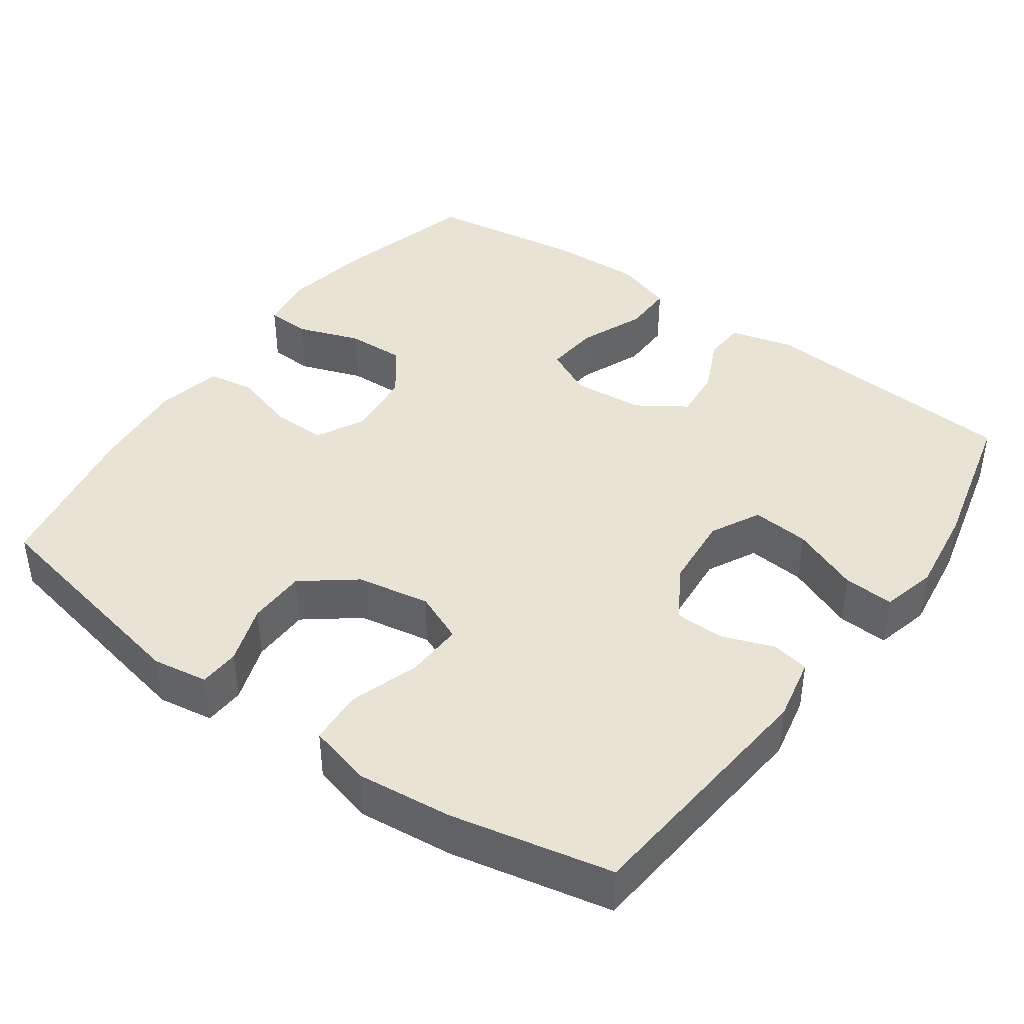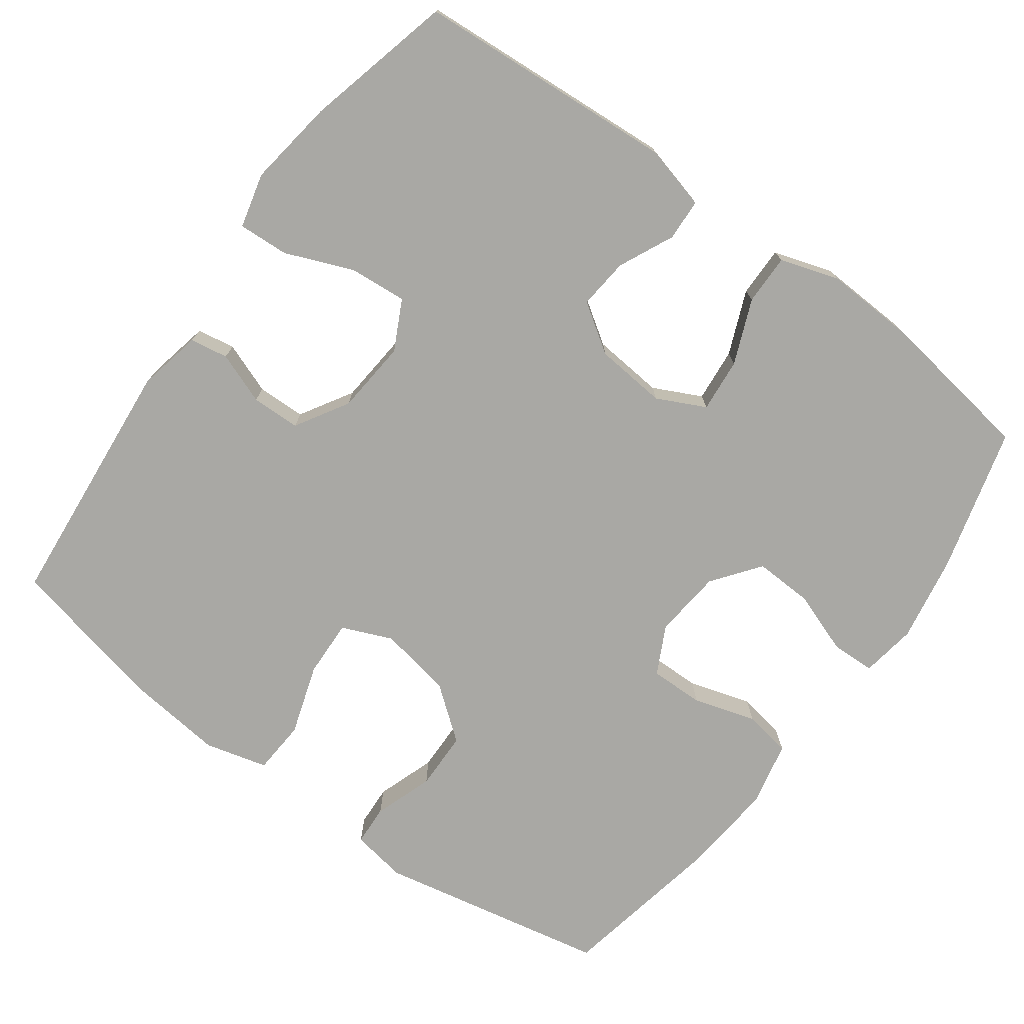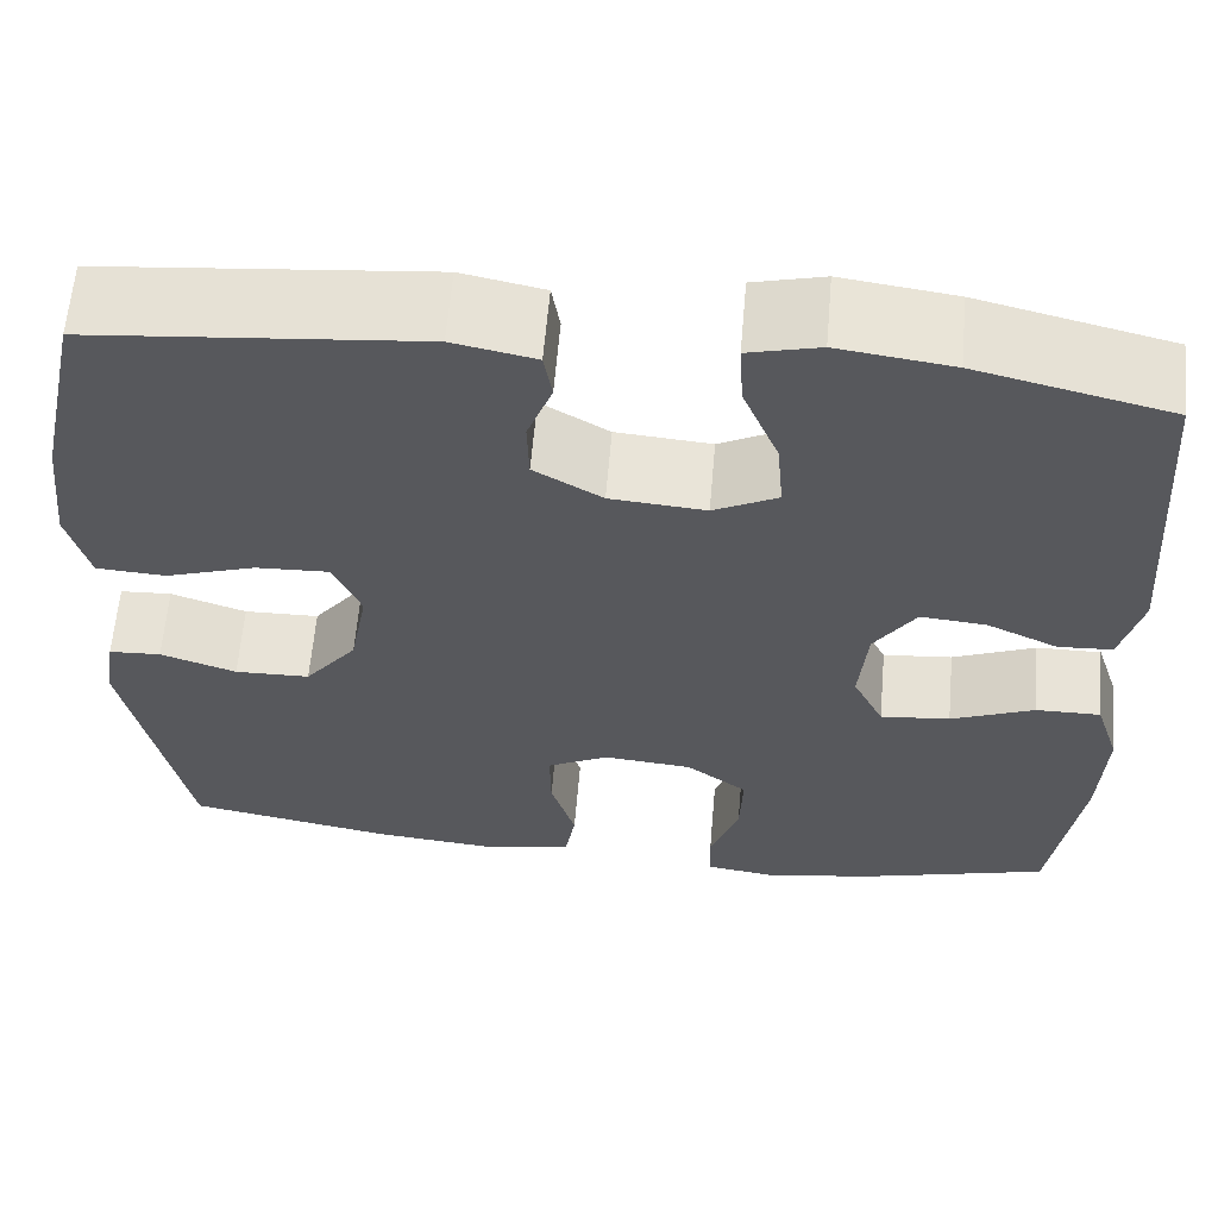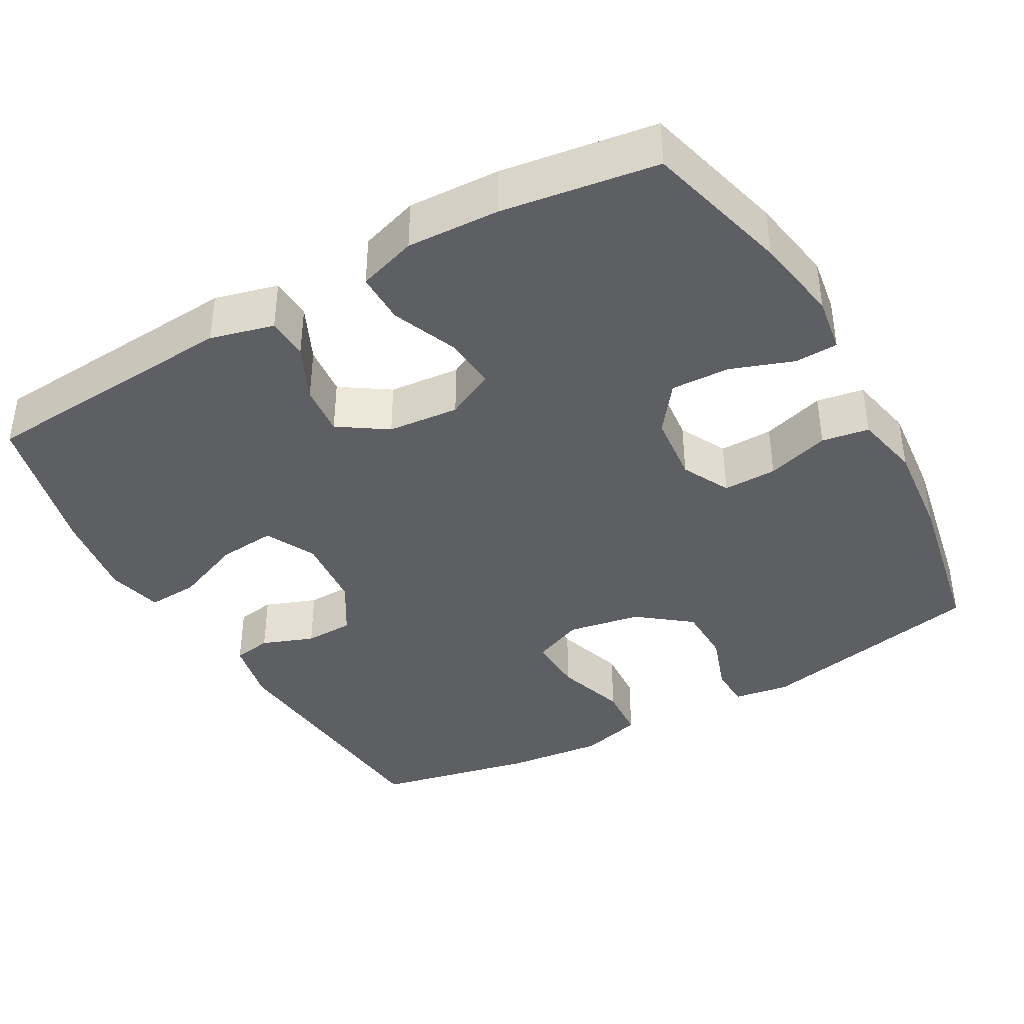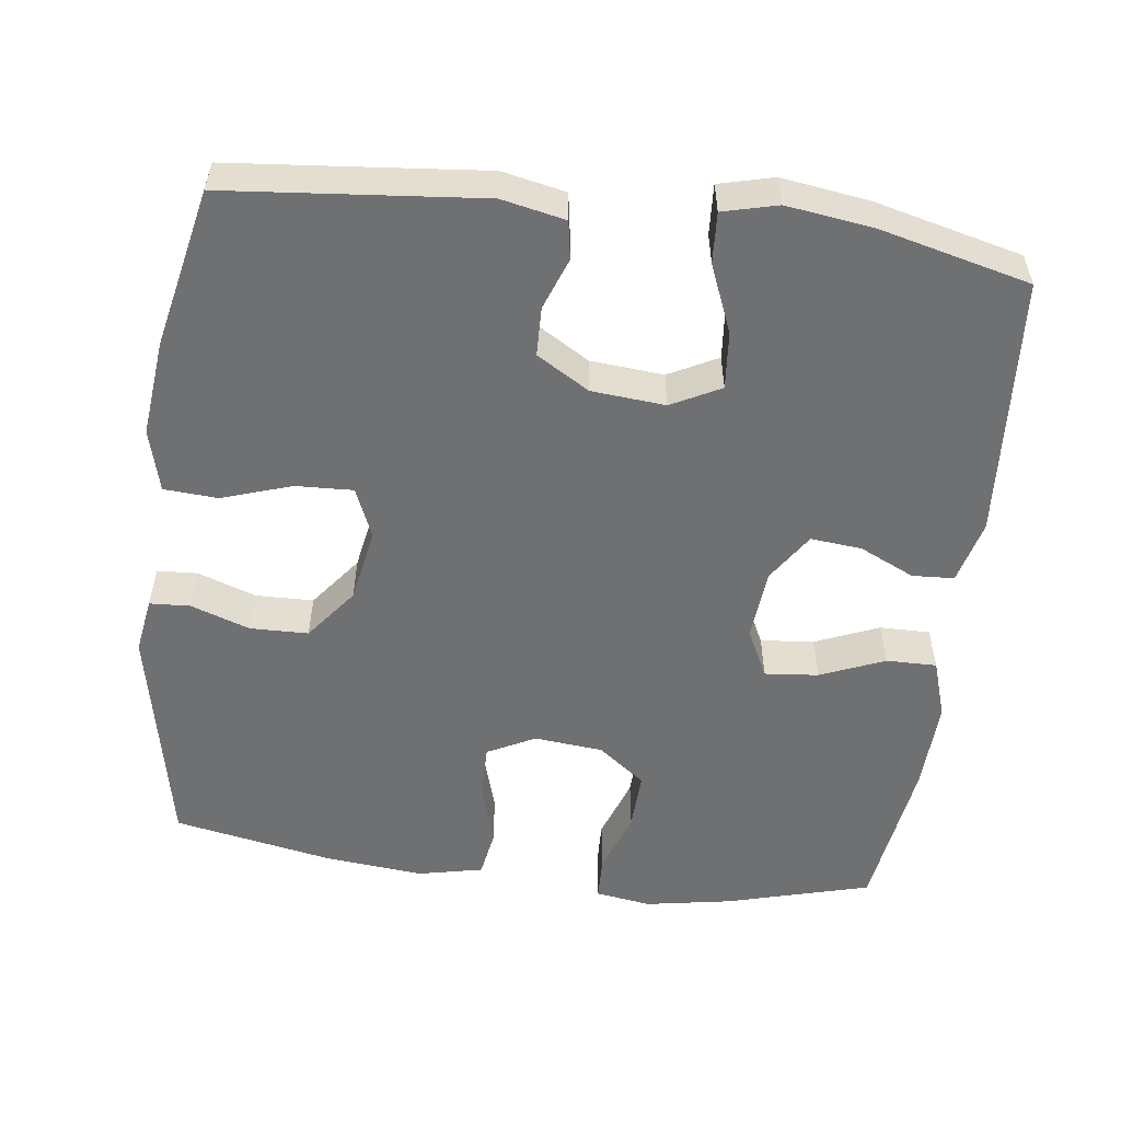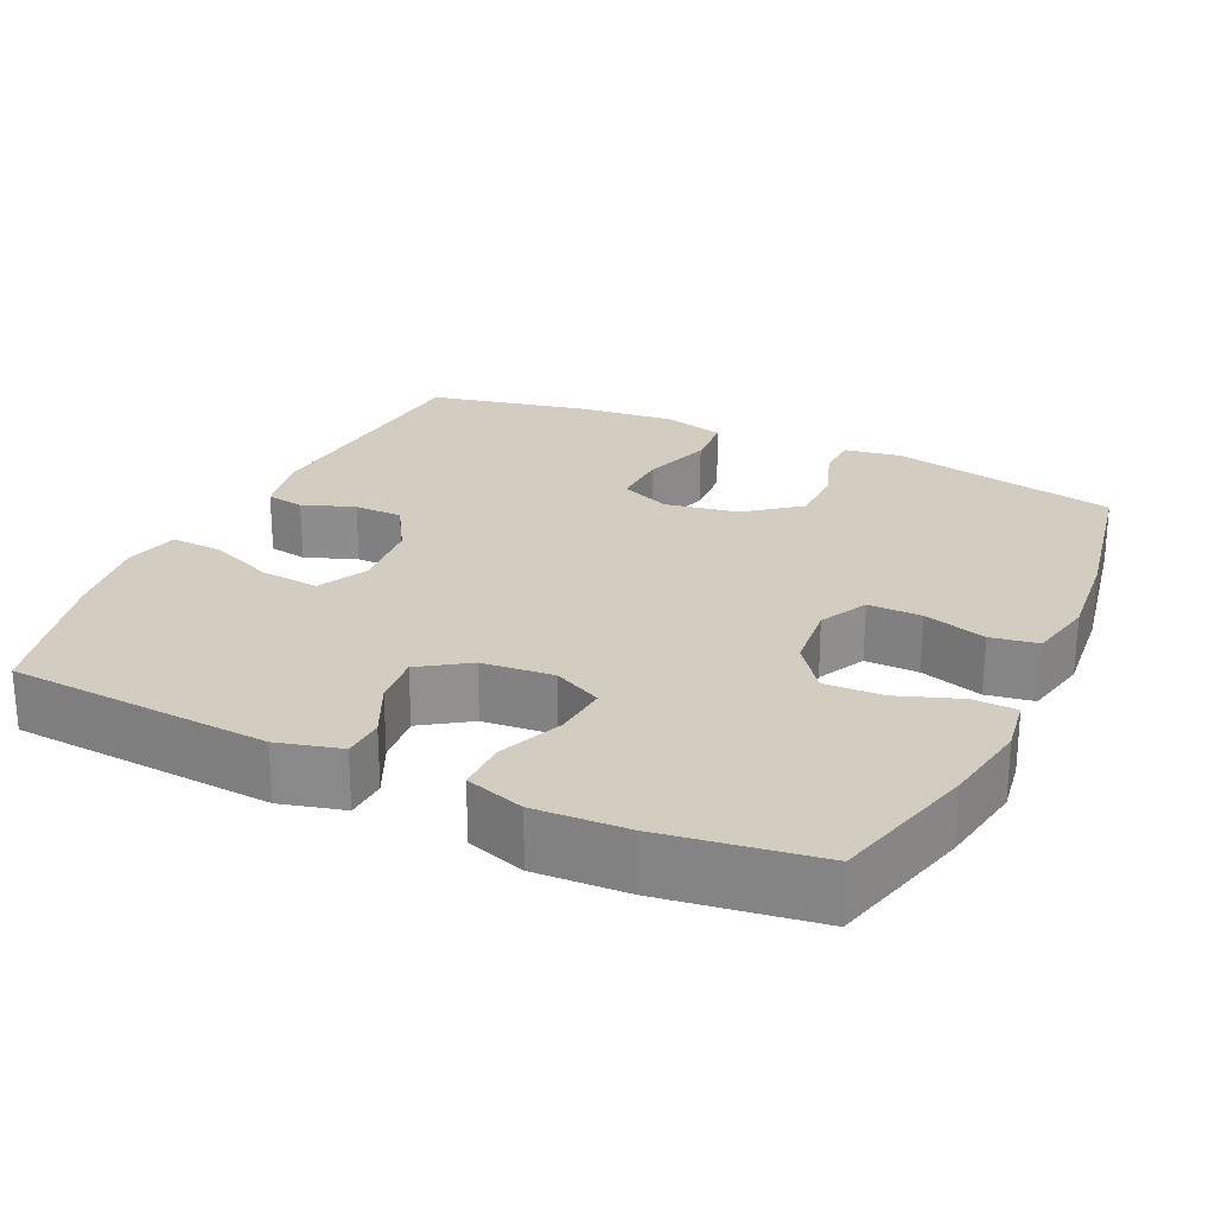
<metadata>
{"format":"obj","ext":"obj","renderer":"f3d","projection":"perspective","resolution":1024,"background":"white","views":[{"elev":42.0,"azim":-54.3,"up":"+Y"},{"elev":-75.0,"azim":53.8,"up":"+Y"},{"elev":61.3,"azim":4.9,"up":"+Z"},{"elev":-40.1,"azim":119.4,"up":"+Y"},{"elev":-54.8,"azim":-7.2,"up":"+Y"},{"elev":24.7,"azim":115.0,"up":"+Y"}]}
</metadata>
<code>
o path420
v 0.3035 0.0375 0.5564
v 0.1842 0.0375 0.5731
v 0.11 0.0375 0.5545
v 0.1139 0.0375 0.4858
v 0.1513 0.0375 0.3939
v 0.1581 0.0375 0.316
v 0.09115 0.0375 0.2818
v -0.008864 0.0375 0.2904
v -0.08024 0.0375 0.3332
v -0.082 0.0375 0.3994
v -0.05594 0.0375 0.4694
v -0.06453 0.0375 0.5212
v -0.1509 0.0375 0.5391
v -0.4963 0.0375 0.5067
v -0.5428 0.0375 0.2901
v -0.5567 0.0375 0.1604
v -0.5344 0.0375 0.07576
v -0.4613 0.0375 0.07097
v -0.3663 0.0375 0.102
v -0.2888 0.0375 0.1052
v -0.26 0.0375 0.03724
v -0.2781 0.0375 -0.06217
v -0.3331 0.0375 -0.1328
v -0.4121 0.0375 -0.1344
v -0.4921 0.0375 -0.1068
v -0.5471 0.0375 -0.1097
v -0.5592 0.0375 -0.1848
v -0.4963 0.0375 -0.4952
v -0.2777 0.0375 -0.5371
v -0.1458 0.0375 -0.5501
v -0.05705 0.0375 -0.5311
v -0.04643 0.0375 -0.467
v -0.07213 0.0375 -0.382
v -0.07317 0.0375 -0.3093
v -0.008311 0.0375 -0.2761
v 0.08481 0.0375 -0.2854
v 0.1488 0.0375 -0.3337
v 0.1458 0.0375 -0.4132
v 0.1155 0.0375 -0.4977
v 0.1175 0.0375 -0.5566
v 0.1927 0.0375 -0.5684
v 0.3095 0.0375 -0.5479
v 0.5054 0.0375 -0.4952
v 0.5364 0.0375 -0.2848
v 0.5419 0.0375 -0.1598
v 0.5163 0.0375 -0.08042
v 0.4478 0.0375 -0.08104
v 0.3605 0.0375 -0.117
v 0.2876 0.0375 -0.1238
v 0.2553 0.0375 -0.0583
v 0.2642 0.0375 0.03839
v 0.3077 0.0375 0.1038
v 0.377 0.0375 0.09701
v 0.4515 0.0375 0.06225
v 0.5082 0.0375 0.06522
v 0.5305 0.0375 0.1512
v 0.5054 0.0375 0.5067
v 0.3035 -0.0375 0.5564
v 0.1842 -0.0375 0.5731
v 0.11 -0.0375 0.5545
v 0.1139 -0.0375 0.4858
v 0.1513 -0.0375 0.3939
v 0.1581 -0.0375 0.316
v 0.09115 -0.0375 0.2818
v -0.008864 -0.0375 0.2904
v -0.08024 -0.0375 0.3332
v -0.082 -0.0375 0.3994
v -0.05594 -0.0375 0.4694
v -0.06453 -0.0375 0.5212
v -0.1509 -0.0375 0.5391
v -0.4963 -0.0375 0.5067
v -0.5428 -0.0375 0.2901
v -0.5567 -0.0375 0.1604
v -0.5344 -0.0375 0.07576
v -0.4613 -0.0375 0.07097
v -0.3663 -0.0375 0.102
v -0.2888 -0.0375 0.1052
v -0.26 -0.0375 0.03724
v -0.2781 -0.0375 -0.06217
v -0.3331 -0.0375 -0.1328
v -0.4121 -0.0375 -0.1344
v -0.4921 -0.0375 -0.1068
v -0.5471 -0.0375 -0.1097
v -0.5592 -0.0375 -0.1848
v -0.4963 -0.0375 -0.4952
v -0.2777 -0.0375 -0.5371
v -0.1458 -0.0375 -0.5501
v -0.05705 -0.0375 -0.5311
v -0.04643 -0.0375 -0.467
v -0.07213 -0.0375 -0.382
v -0.07317 -0.0375 -0.3093
v -0.008311 -0.0375 -0.2761
v 0.08481 -0.0375 -0.2854
v 0.1488 -0.0375 -0.3337
v 0.1458 -0.0375 -0.4132
v 0.1155 -0.0375 -0.4977
v 0.1175 -0.0375 -0.5566
v 0.1927 -0.0375 -0.5684
v 0.3095 -0.0375 -0.5479
v 0.5054 -0.0375 -0.4952
v 0.5364 -0.0375 -0.2848
v 0.5419 -0.0375 -0.1598
v 0.5163 -0.0375 -0.08042
v 0.4478 -0.0375 -0.08104
v 0.3605 -0.0375 -0.117
v 0.2876 -0.0375 -0.1238
v 0.2553 -0.0375 -0.0583
v 0.2642 -0.0375 0.03839
v 0.3077 -0.0375 0.1038
v 0.377 -0.0375 0.09701
v 0.4515 -0.0375 0.06225
v 0.5082 -0.0375 0.06522
v 0.5305 -0.0375 0.1512
v 0.5054 -0.0375 0.5067
v 0.5364 0.0375 -0.2848
v 0.5419 0.0375 -0.1598
v 0.5163 0.0375 -0.08042
v 0.5163 0.0375 -0.08042
v 0.5082 0.0375 0.06522
v 0.5082 0.0375 0.06522
v 0.5305 0.0375 0.1512
v 0.5054 0.0375 -0.4952
v 0.5054 0.0375 -0.4952
v 0.4478 0.0375 -0.08104
v 0.4515 0.0375 0.06225
v 0.5054 0.0375 0.5067
v 0.5054 0.0375 0.5067
v 0.377 0.0375 0.09701
v 0.3605 0.0375 -0.117
v 0.3095 0.0375 -0.5479
v 0.3035 0.0375 0.5564
v 0.3077 0.0375 0.1038
v 0.3077 0.0375 0.1038
v 0.2876 0.0375 -0.1238
v 0.2876 0.0375 -0.1238
v 0.1927 0.0375 -0.5684
v 0.2642 0.0375 0.03839
v 0.1842 0.0375 0.5731
v 0.2553 0.0375 -0.0583
v 0.1175 0.0375 -0.5566
v 0.1175 0.0375 -0.5566
v 0.1488 0.0375 -0.3337
v 0.1458 0.0375 -0.4132
v 0.1513 0.0375 0.3939
v 0.1581 0.0375 0.316
v 0.1581 0.0375 0.316
v 0.11 0.0375 0.5545
v 0.11 0.0375 0.5545
v 0.09115 0.0375 0.2818
v 0.1139 0.0375 0.4858
v 0.08481 0.0375 -0.2854
v 0.1155 0.0375 -0.4977
v -0.008864 0.0375 0.2904
v -0.008311 0.0375 -0.2761
v -0.07317 0.0375 -0.3093
v -0.07317 0.0375 -0.3093
v -0.08024 0.0375 0.3332
v -0.05705 0.0375 -0.5311
v -0.05705 0.0375 -0.5311
v -0.04643 0.0375 -0.467
v -0.07213 0.0375 -0.382
v -0.082 0.0375 0.3994
v -0.05594 0.0375 0.4694
v -0.06453 0.0375 0.5212
v -0.06453 0.0375 0.5212
v -0.1458 0.0375 -0.5501
v -0.1509 0.0375 0.5391
v -0.2777 0.0375 -0.5371
v -0.26 0.0375 0.03724
v -0.2781 0.0375 -0.06217
v -0.2888 0.0375 0.1052
v -0.2888 0.0375 0.1052
v -0.3331 0.0375 -0.1328
v -0.3663 0.0375 0.102
v -0.4121 0.0375 -0.1344
v -0.4613 0.0375 0.07097
v -0.4963 0.0375 -0.4952
v -0.4963 0.0375 -0.4952
v -0.4921 0.0375 -0.1068
v -0.5344 0.0375 0.07576
v -0.5344 0.0375 0.07576
v -0.4963 0.0375 0.5067
v -0.4963 0.0375 0.5067
v -0.5471 0.0375 -0.1097
v -0.5471 0.0375 -0.1097
v -0.5428 0.0375 0.2901
v -0.5567 0.0375 0.1604
v -0.5592 0.0375 -0.1848
v 0.5364 -0.0375 -0.2848
v 0.5419 -0.0375 -0.1598
v 0.5163 -0.0375 -0.08042
v 0.5163 -0.0375 -0.08042
v 0.5082 -0.0375 0.06522
v 0.5082 -0.0375 0.06522
v 0.5305 -0.0375 0.1512
v 0.5054 -0.0375 -0.4952
v 0.5054 -0.0375 -0.4952
v 0.4478 -0.0375 -0.08104
v 0.4515 -0.0375 0.06225
v 0.5054 -0.0375 0.5067
v 0.5054 -0.0375 0.5067
v 0.377 -0.0375 0.09701
v 0.3605 -0.0375 -0.117
v 0.3095 -0.0375 -0.5479
v 0.3035 -0.0375 0.5564
v 0.3077 -0.0375 0.1038
v 0.3077 -0.0375 0.1038
v 0.2876 -0.0375 -0.1238
v 0.2876 -0.0375 -0.1238
v 0.1927 -0.0375 -0.5684
v 0.2642 -0.0375 0.03839
v 0.1842 -0.0375 0.5731
v 0.2553 -0.0375 -0.0583
v 0.1175 -0.0375 -0.5566
v 0.1175 -0.0375 -0.5566
v 0.1488 -0.0375 -0.3337
v 0.1458 -0.0375 -0.4132
v 0.1513 -0.0375 0.3939
v 0.1581 -0.0375 0.316
v 0.1581 -0.0375 0.316
v 0.11 -0.0375 0.5545
v 0.11 -0.0375 0.5545
v 0.09115 -0.0375 0.2818
v 0.1139 -0.0375 0.4858
v 0.08481 -0.0375 -0.2854
v 0.1155 -0.0375 -0.4977
v -0.008864 -0.0375 0.2904
v -0.008311 -0.0375 -0.2761
v -0.07317 -0.0375 -0.3093
v -0.07317 -0.0375 -0.3093
v -0.08024 -0.0375 0.3332
v -0.05705 -0.0375 -0.5311
v -0.05705 -0.0375 -0.5311
v -0.04643 -0.0375 -0.467
v -0.07213 -0.0375 -0.382
v -0.082 -0.0375 0.3994
v -0.05594 -0.0375 0.4694
v -0.06453 -0.0375 0.5212
v -0.06453 -0.0375 0.5212
v -0.1458 -0.0375 -0.5501
v -0.1509 -0.0375 0.5391
v -0.2777 -0.0375 -0.5371
v -0.26 -0.0375 0.03724
v -0.2781 -0.0375 -0.06217
v -0.2888 -0.0375 0.1052
v -0.2888 -0.0375 0.1052
v -0.3331 -0.0375 -0.1328
v -0.3663 -0.0375 0.102
v -0.4121 -0.0375 -0.1344
v -0.4613 -0.0375 0.07097
v -0.4963 -0.0375 -0.4952
v -0.4963 -0.0375 -0.4952
v -0.4921 -0.0375 -0.1068
v -0.5344 -0.0375 0.07576
v -0.5344 -0.0375 0.07576
v -0.4963 -0.0375 0.5067
v -0.4963 -0.0375 0.5067
v -0.5471 -0.0375 -0.1097
v -0.5471 -0.0375 -0.1097
v -0.5428 -0.0375 0.2901
v -0.5567 -0.0375 0.1604
v -0.5592 -0.0375 -0.1848
f 218 212 224
f 227 211 223
f 198 190 191
f 199 195 202
f 206 202 219
f 248 261 250
f 211 206 223
f 261 248 260
f 256 231 236
f 219 205 218
f 241 237 238
f 234 240 232
f 200 202 195
f 208 216 203
f 231 245 227
f 217 204 216
f 216 204 189
f 226 210 217
f 214 210 226
f 228 213 243
f 203 190 198
f 216 208 225
f 243 227 245
f 235 240 234
f 236 237 241
f 212 218 205
f 229 242 235
f 225 213 228
f 213 211 243
f 193 195 199
f 228 244 229
f 229 244 247
f 262 253 258
f 202 200 219
f 242 229 247
f 256 236 241
f 225 208 213
f 242 247 251
f 196 189 204
f 248 245 260
f 224 212 221
f 210 204 217
f 189 203 216
f 228 243 244
f 245 231 260
f 223 206 219
f 190 203 189
f 249 253 262
f 250 261 254
f 200 205 219
f 260 231 256
f 251 249 262
f 240 235 242
f 243 211 227
f 247 249 251
f 44 45 102 101
f 45 118 192 102
f 120 56 113 194
f 123 44 101 197
f 46 47 104 103
f 54 55 112 111
f 56 127 201 113
f 53 54 111 110
f 47 48 105 104
f 42 43 100 99
f 57 1 58 114
f 133 53 110 207
f 48 135 209 105
f 41 42 99 98
f 51 52 109 108
f 1 2 59 58
f 49 50 107 106
f 50 51 108 107
f 141 41 98 215
f 37 38 95 94
f 5 146 220 62
f 2 148 222 59
f 6 7 64 63
f 4 5 62 61
f 3 4 61 60
f 36 37 94 93
f 39 40 97 96
f 38 39 96 95
f 7 8 65 64
f 35 36 93 92
f 156 35 92 230
f 8 9 66 65
f 159 32 89 233
f 32 33 90 89
f 10 11 68 67
f 11 165 239 68
f 30 31 88 87
f 12 13 70 69
f 33 34 91 90
f 9 10 67 66
f 29 30 87 86
f 21 22 79 78
f 172 21 78 246
f 22 23 80 79
f 19 20 77 76
f 23 24 81 80
f 18 19 76 75
f 178 29 86 252
f 24 25 82 81
f 181 18 75 255
f 13 183 257 70
f 25 185 259 82
f 14 15 72 71
f 16 17 74 73
f 15 16 73 72
f 27 28 85 84
f 26 27 84 83
f 144 150 138
f 153 149 137
f 124 117 116
f 125 128 121
f 132 145 128
f 174 176 187
f 137 149 132
f 187 186 174
f 182 162 157
f 145 144 131
f 167 164 163
f 160 158 166
f 126 121 128
f 134 129 142
f 157 153 171
f 143 142 130
f 142 115 130
f 152 143 136
f 140 152 136
f 154 169 139
f 129 124 116
f 142 151 134
f 169 171 153
f 161 160 166
f 162 167 163
f 138 131 144
f 155 161 168
f 151 154 139
f 139 169 137
f 119 125 121
f 154 155 170
f 155 173 170
f 188 184 179
f 128 145 126
f 168 173 155
f 182 167 162
f 151 139 134
f 168 177 173
f 122 130 115
f 174 186 171
f 150 147 138
f 136 143 130
f 115 142 129
f 154 170 169
f 171 186 157
f 149 145 132
f 116 115 129
f 175 188 179
f 176 180 187
f 126 145 131
f 186 182 157
f 177 188 175
f 166 168 161
f 169 153 137
f 173 177 175

</code>
